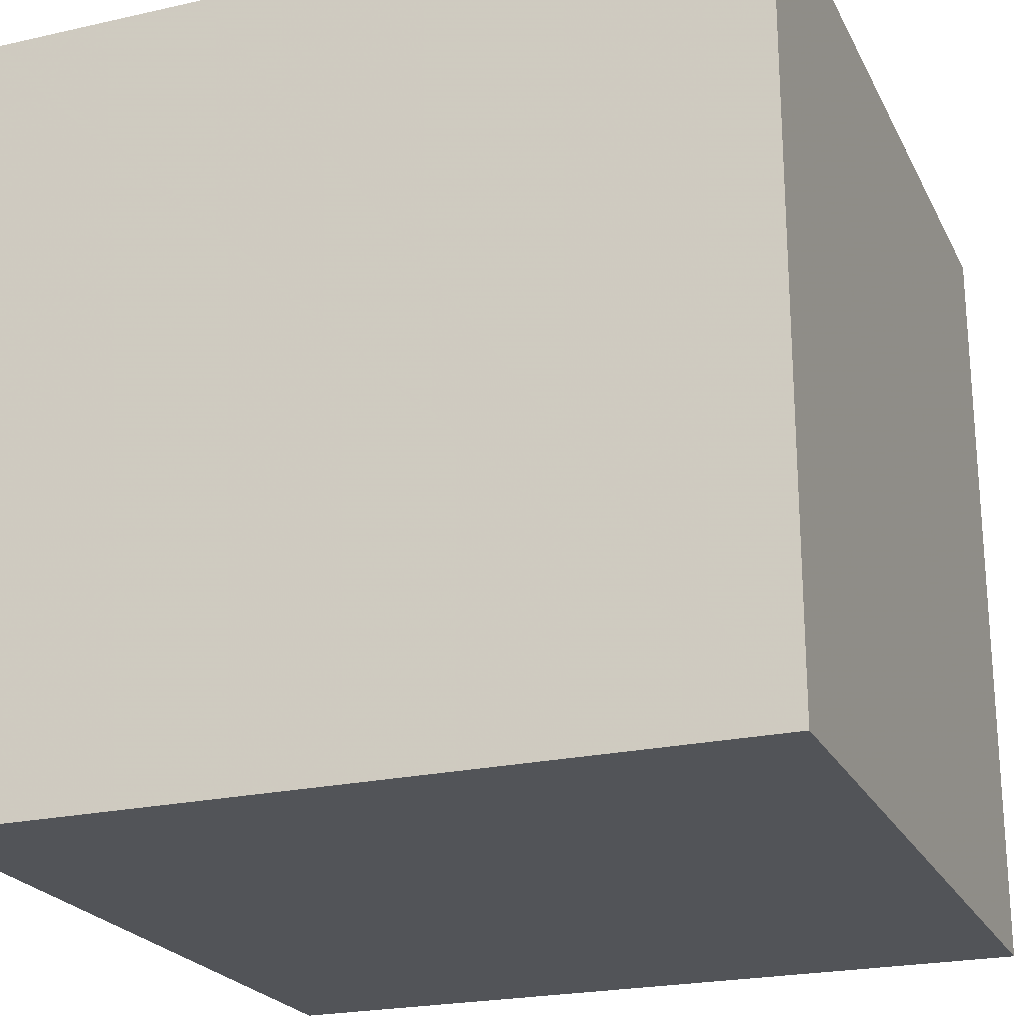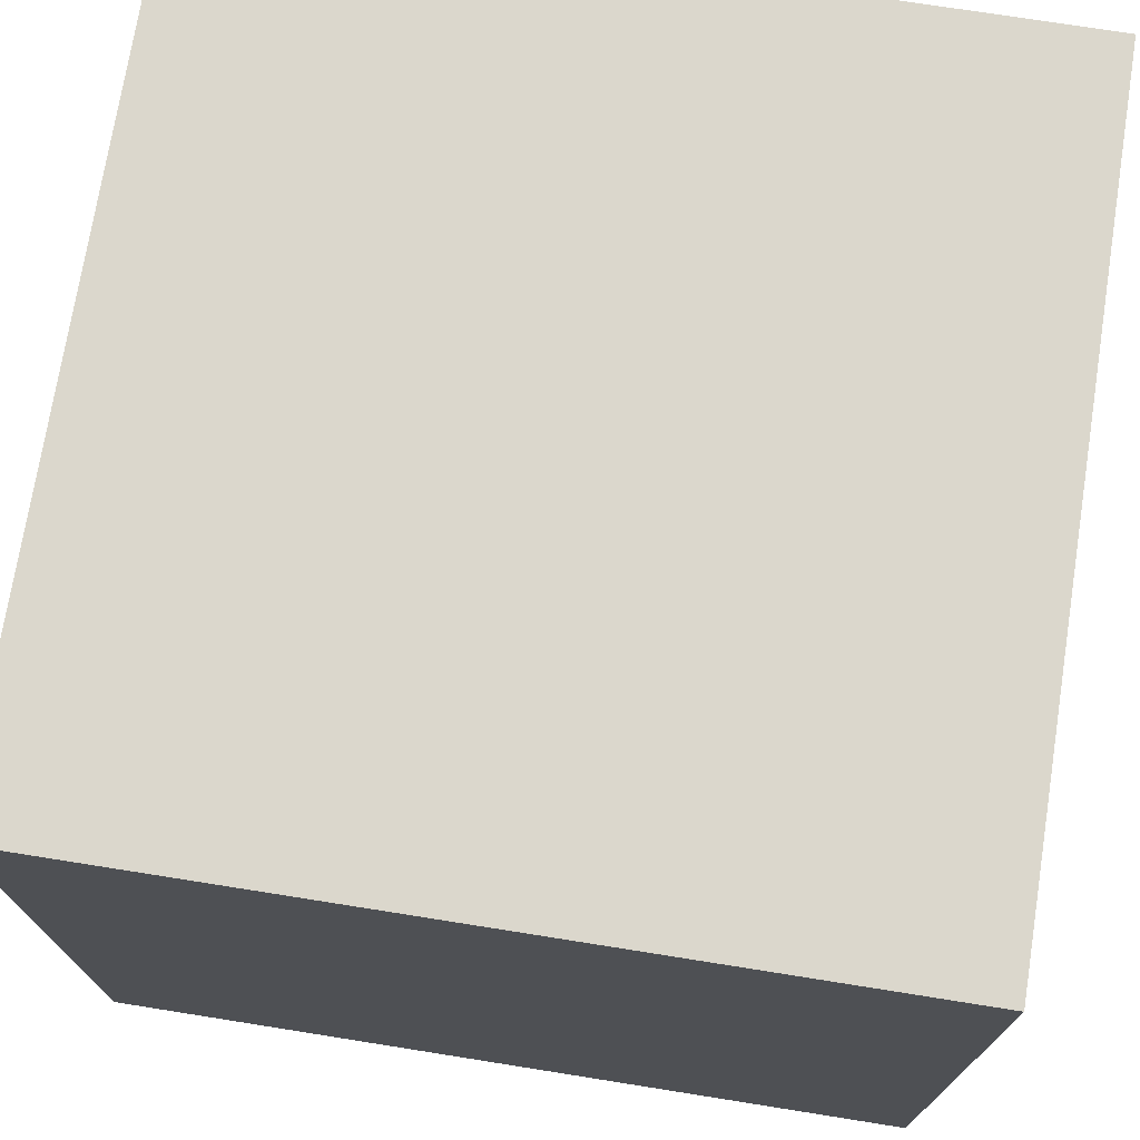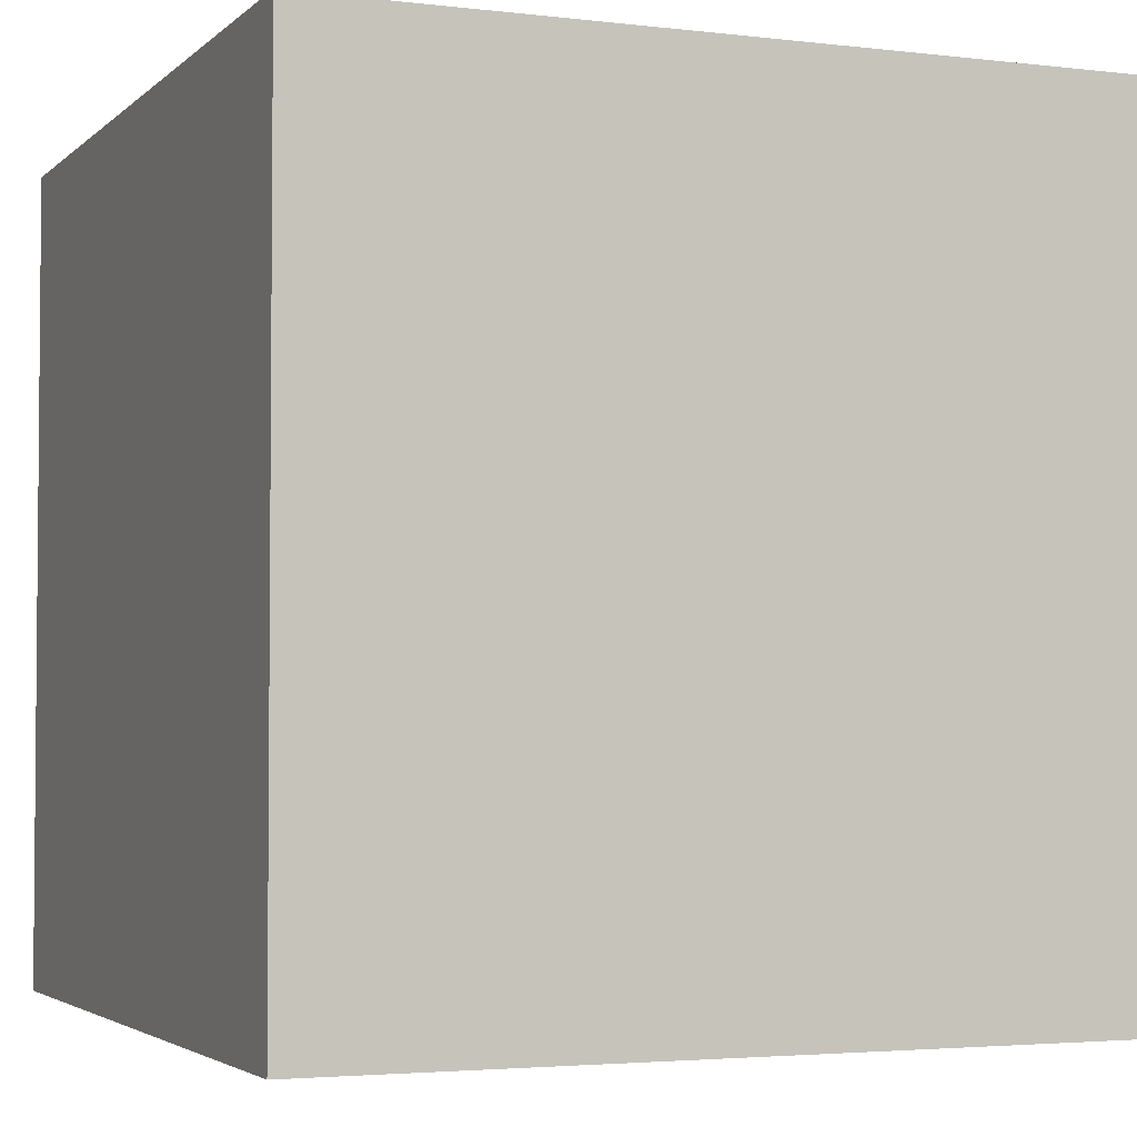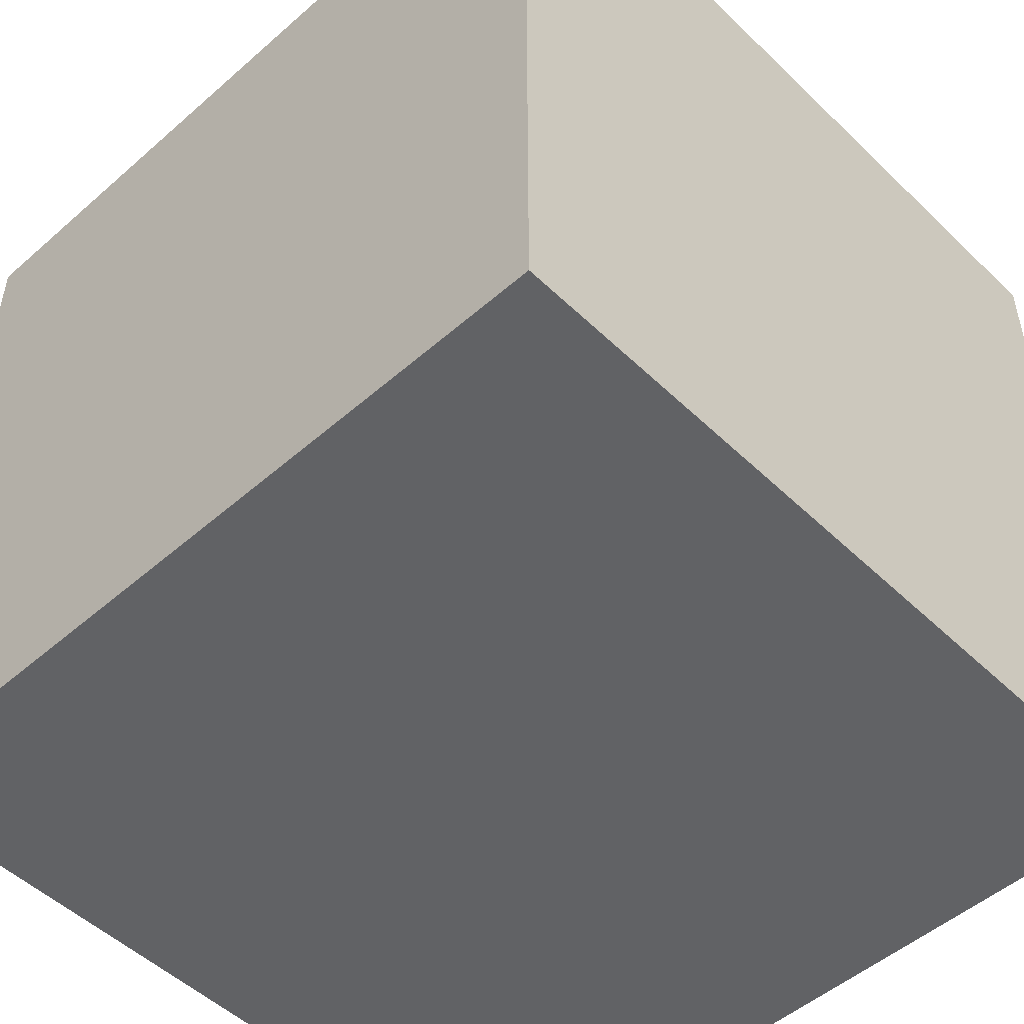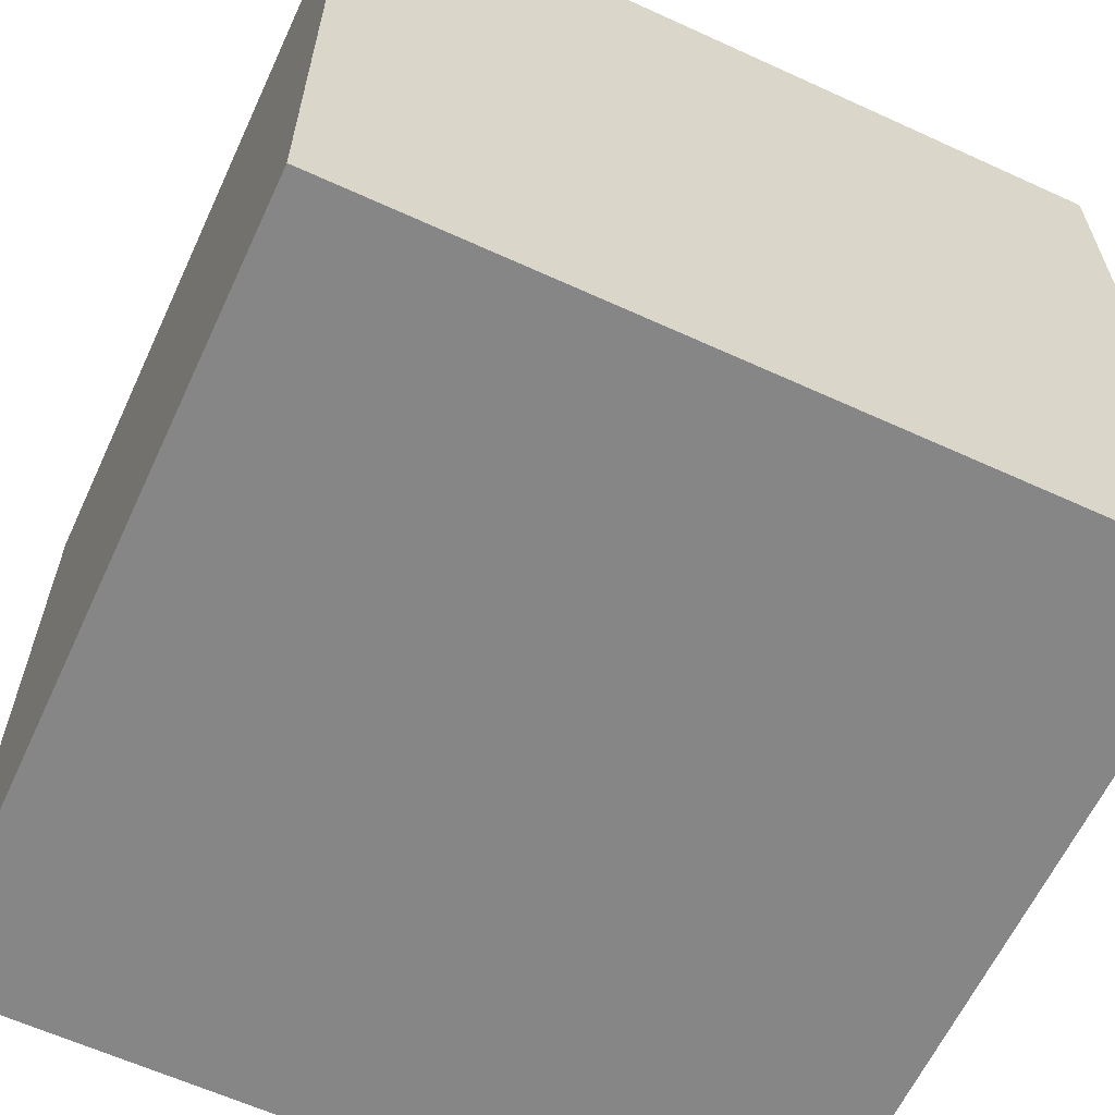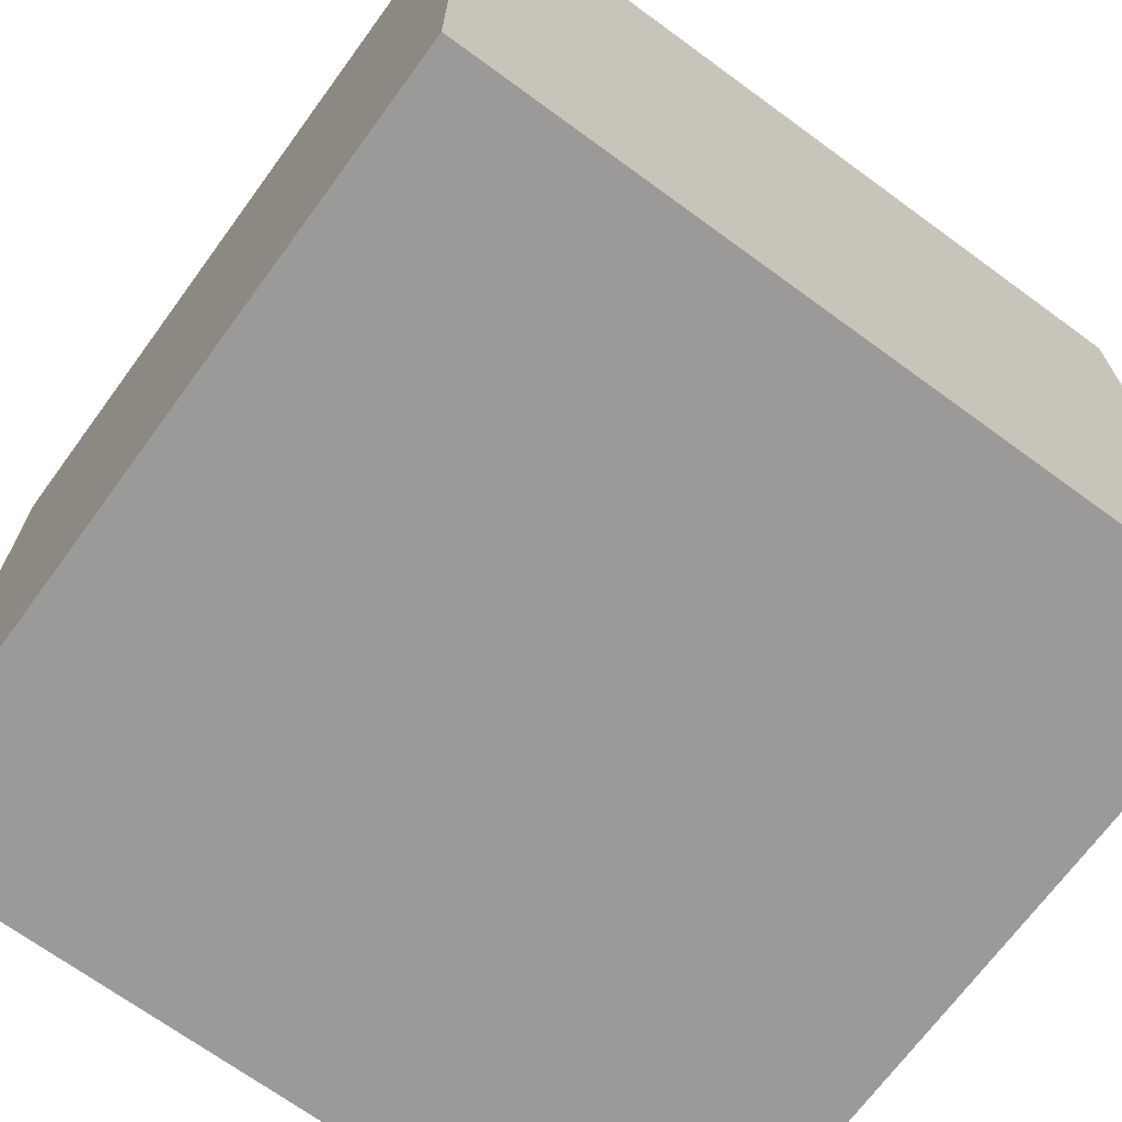
<metadata>
{"format":"obj","ext":"obj","renderer":"f3d","projection":"perspective","resolution":1024,"background":"white","views":[{"elev":-22.8,"azim":-158.9,"up":"+Z"},{"elev":73.3,"azim":99.0,"up":"+Z"},{"elev":-3.2,"azim":-22.3,"up":"+Z"},{"elev":-50.6,"azim":43.7,"up":"+Y"},{"elev":-62.2,"azim":155.1,"up":"+Y"},{"elev":-69.5,"azim":-126.2,"up":"+Z"}]}
</metadata>
<code>
v 1 1 1
v 1 1 -1
v 1 -1 1
v 1 -1 -1
v -1 1 1
v -1 1 -1
v -1 -1 1
v -1 -1 -1
f 1 5 7
f 7 3 1
f 1 3 4
f 4 2 1
f 5 6 8
f 8 7 5
f 1 2 6
f 6 5 1
f 3 7 8
f 8 4 3
f 2 4 8
f 8 6 2

</code>
